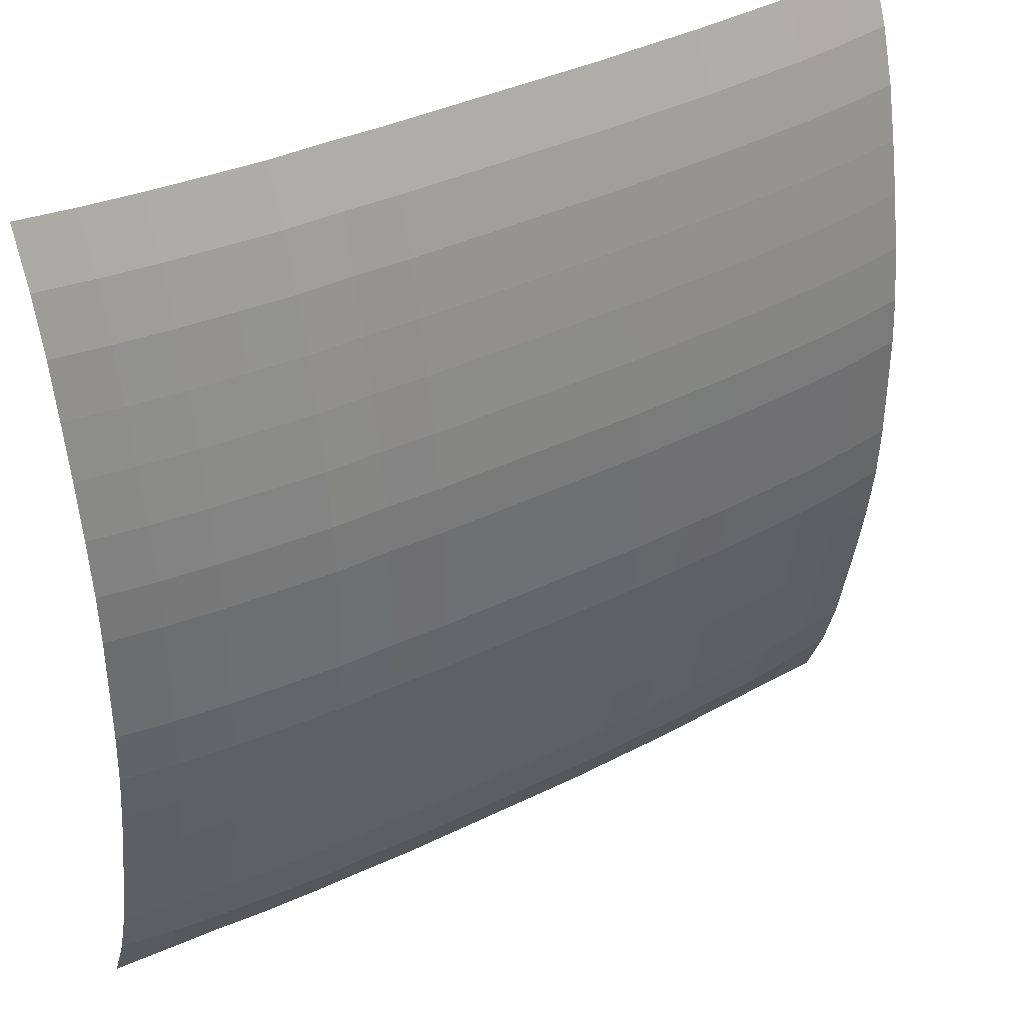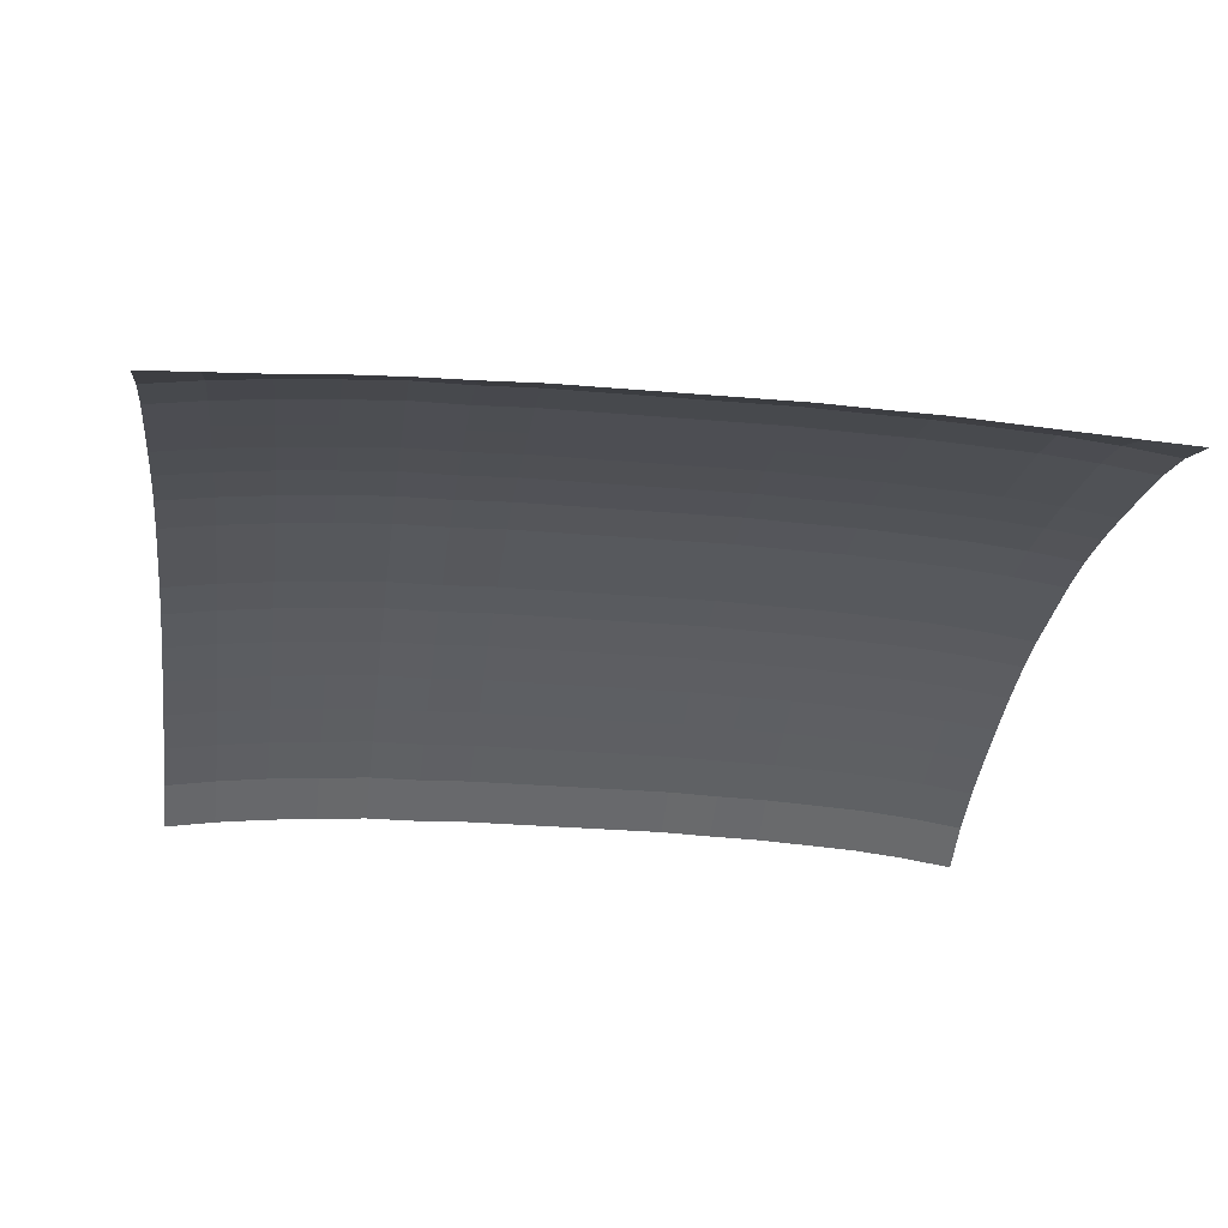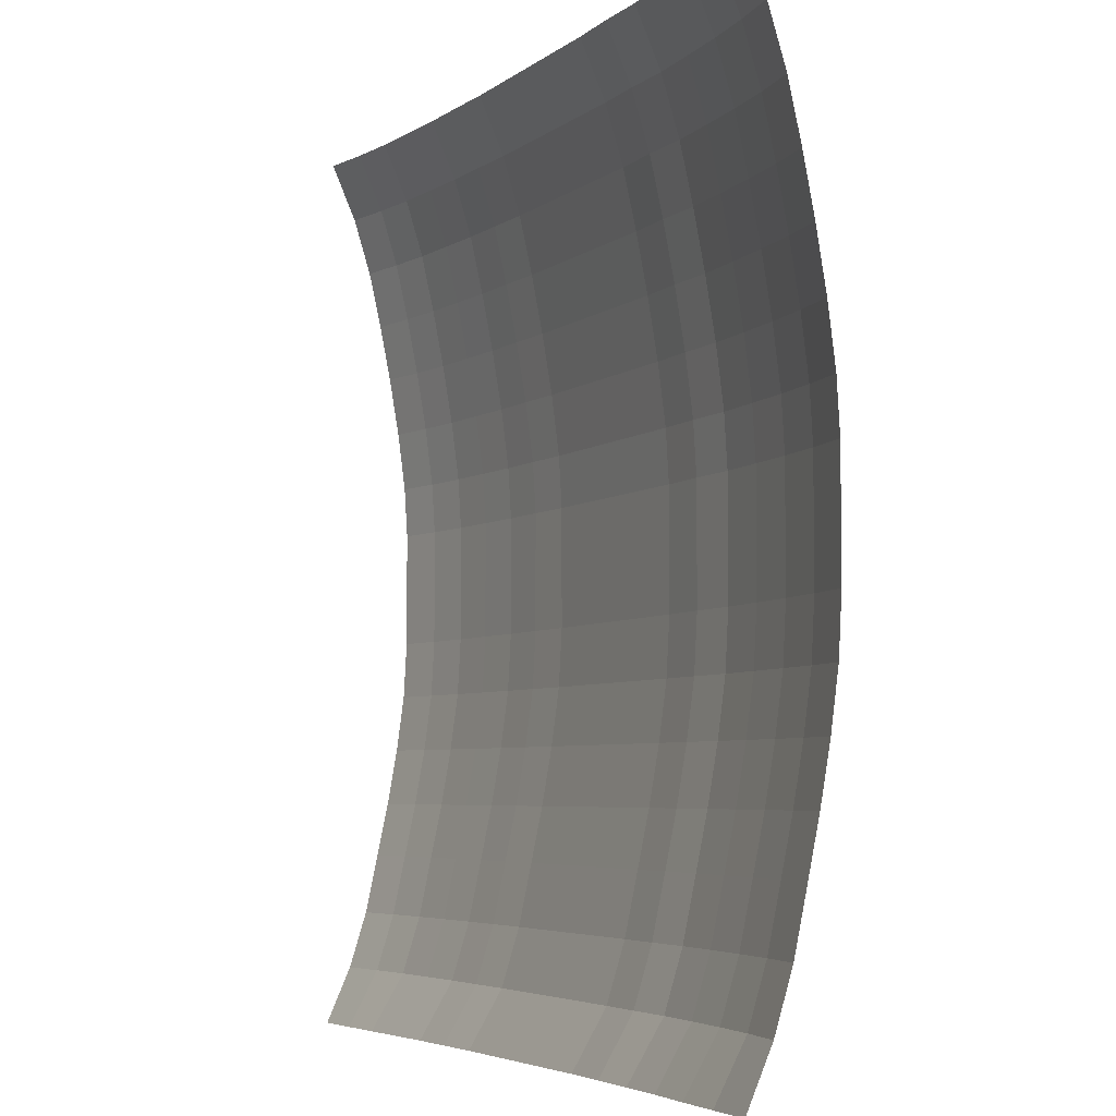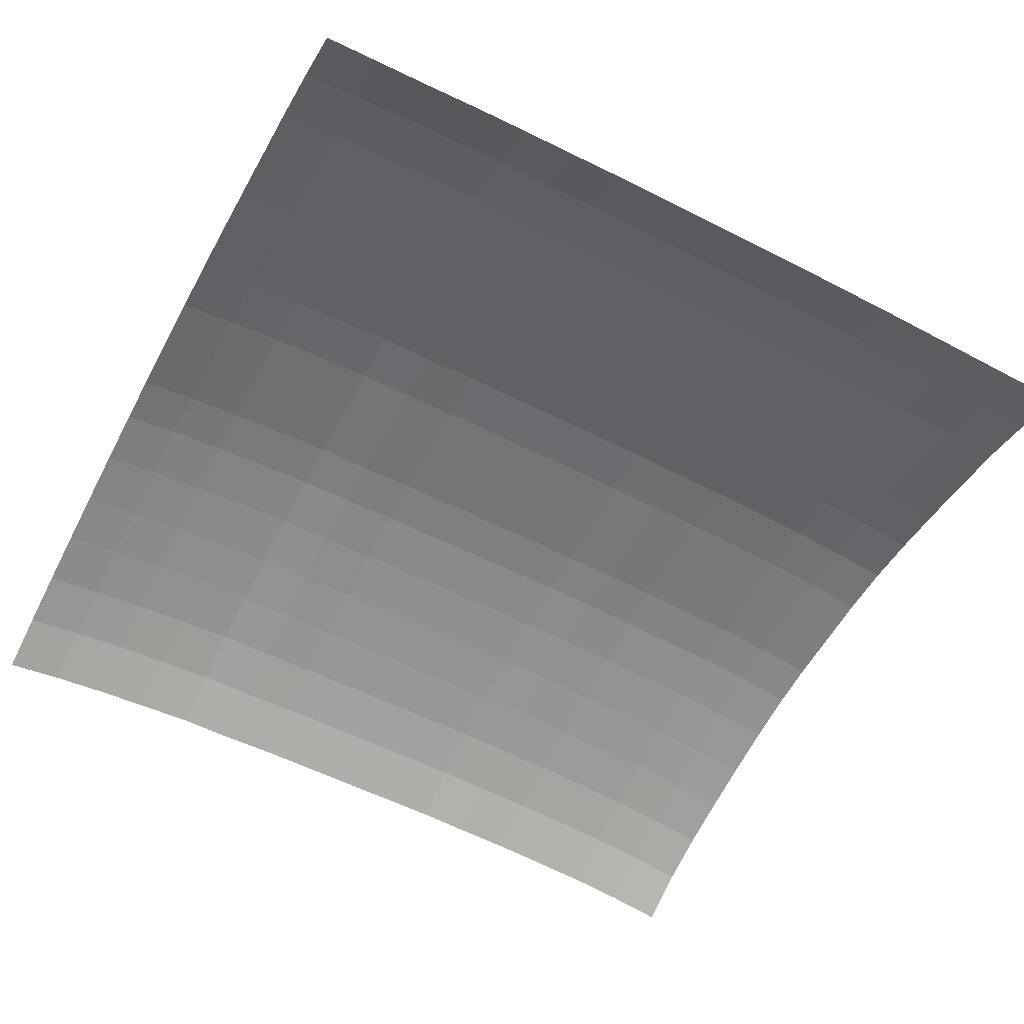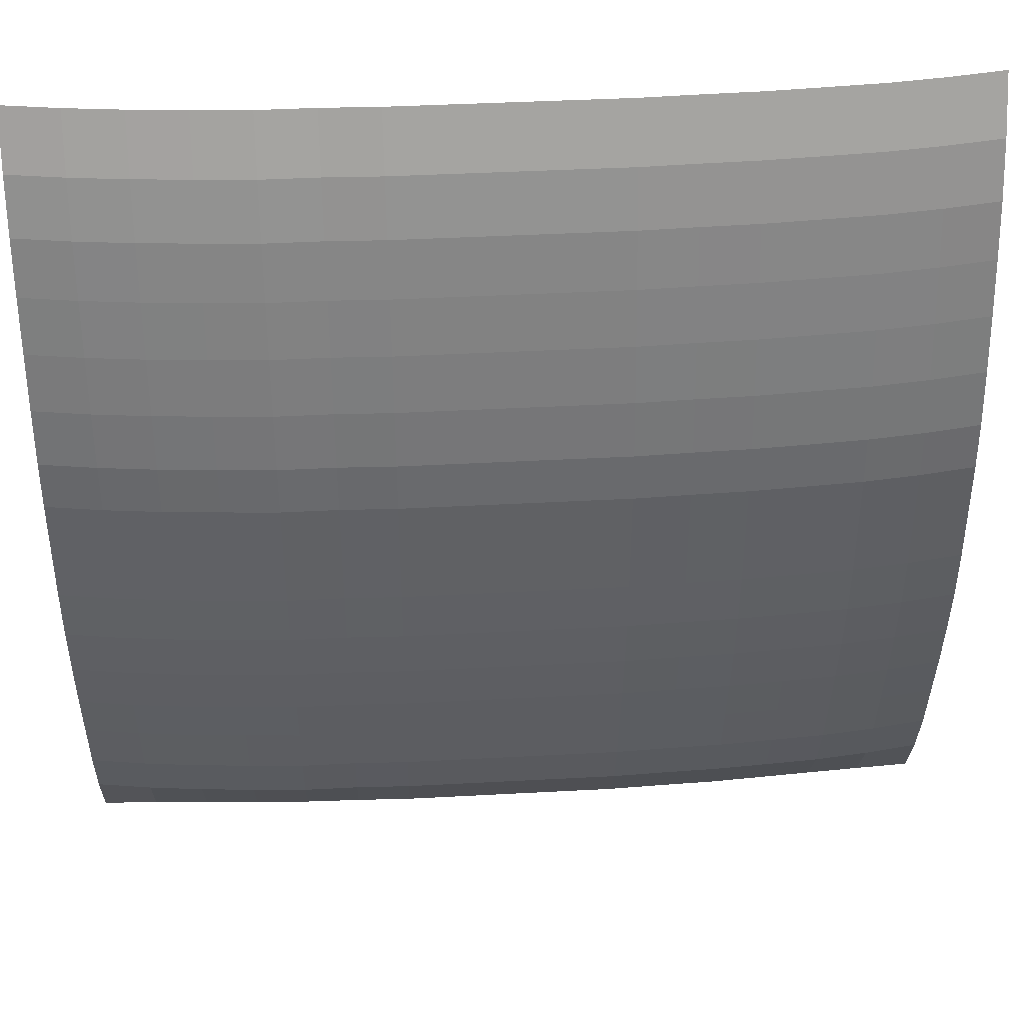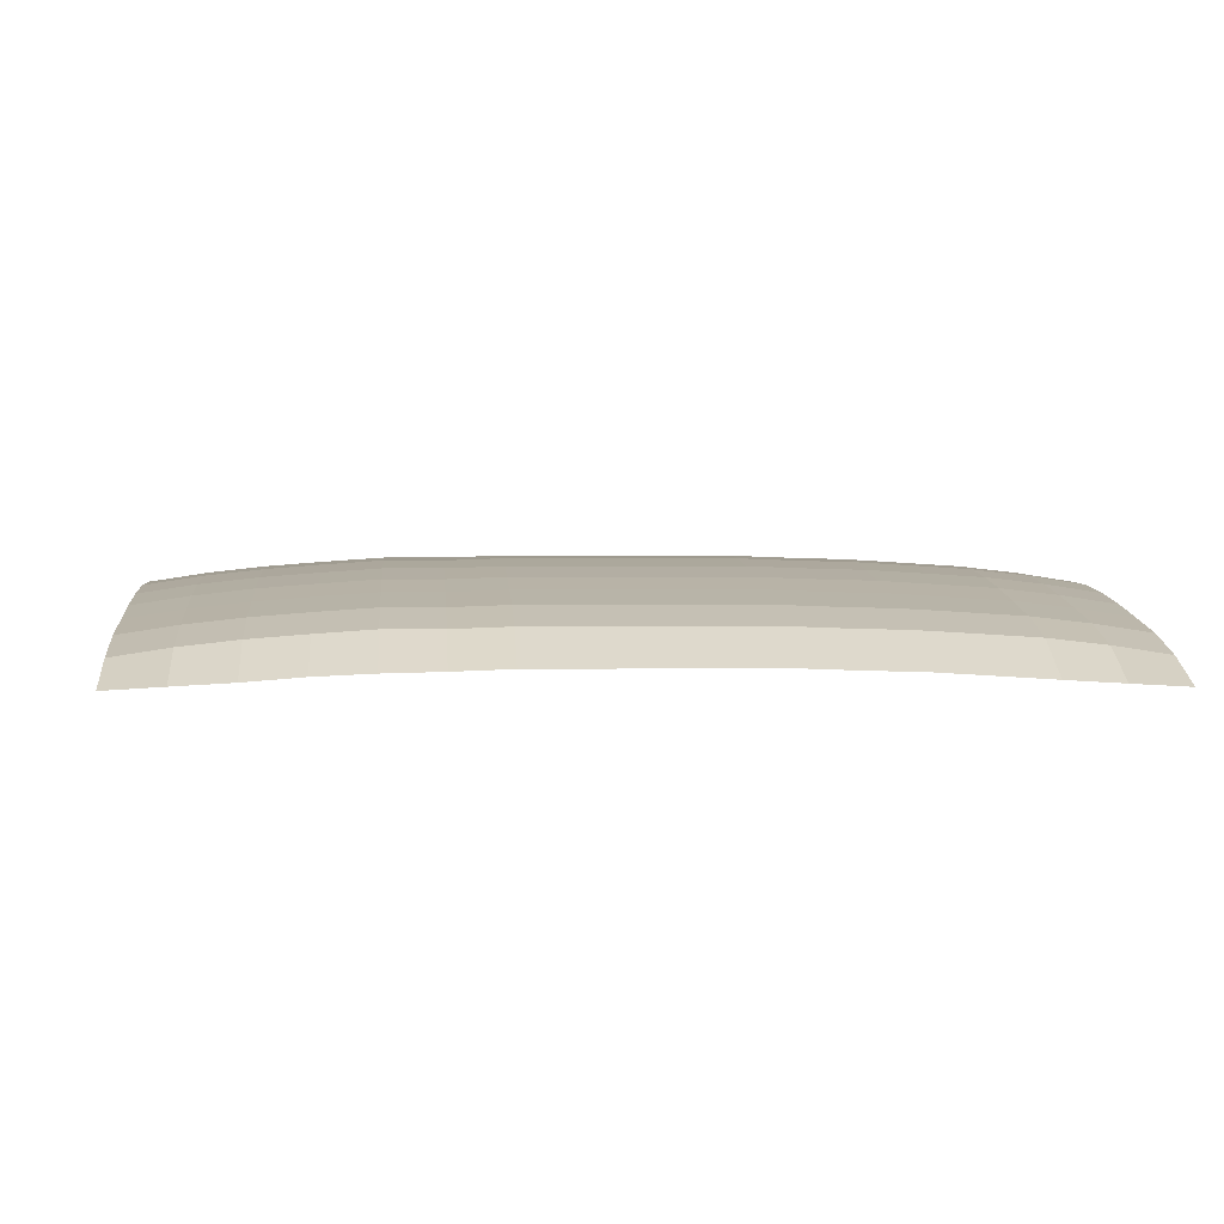
<metadata>
{"format":"obj","ext":"obj","renderer":"f3d","projection":"perspective","resolution":1024,"background":"white","views":[{"elev":37.8,"azim":147.7,"up":"+Z"},{"elev":-29.1,"azim":172.7,"up":"+Y"},{"elev":-4.8,"azim":65.3,"up":"+Z"},{"elev":-56.6,"azim":152.0,"up":"+Y"},{"elev":40.8,"azim":176.2,"up":"+Z"},{"elev":0.9,"azim":175.5,"up":"+Y"}]}
</metadata>
<code>
o Plane
v -2 0 2
v 2 0 2
v -2 0 -2
v 2 0 -2
v -2 0.3831 0
v 2 0.3831 0
v 2 0.2921 -1
v -2 0.2921 -1
v -2 0.2921 1
v 2 0.2921 1
v -2 0.1866 1.5
v 2 0.1866 1.5
v 2 0.3696 0.4816
v -2 0.3696 0.4816
v -2 0.3696 -0.5
v 2 0.3696 -0.5
v 0 0.1124 2
v 0 0.07381 -2
v 0 0.4955 0
v 0 0.4045 -1
v 0 0.4045 1
v 0 0.299 1.5
v 0 0.482 0.4816
v 0 0.482 -0.5
v 2 0.1866 -1.5
v -2 0.1866 -1.5
v 0 0.299 -1.5
v -1 0.05833 -2
v -1 0.48 0
v -1 0.389 -1
v -1 0.389 1
v -1 0.2835 1.5
v -1 0.4665 0.4816
v -1 0.4665 -0.5
v -1 0.09688 2
v -1 0.2835 -1.5
v 1 0.1033 2
v 1 0.05907 -2
v 1 0.4865 0
v 1 0.3954 -1
v 1 0.3954 1
v 1 0.29 1.5
v 1 0.4729 0.4816
v 1 0.4729 -0.5
v 1 0.29 -1.5
v -0.5 0.1124 2
v -0.5 0.07381 -2
v -0.5 0.4955 0
v -0.5 0.4045 -1
v -0.5 0.4045 1
v -0.5 0.299 1.5
v -0.5 0.482 0.4816
v -0.5 0.482 -0.5
v -0.5 0.299 -1.5
v -1.5 0.02798 -2
v -1.5 0.4497 0
v -1.5 0.3586 -1
v -1.5 0.3586 1
v -1.5 0.2532 1.5
v -1.5 0.4361 0.4816
v -1.5 0.4361 -0.5
v -1.5 0.2532 -1.5
v -1.5 0.06653 2
v 0.5 0.07381 -2
v 0.5 0.4955 0
v 0.5 0.4045 -1
v 0.5 0.4045 1
v 0.5 0.299 1.5
v 0.5 0.482 0.4816
v 0.5 0.482 -0.5
v 0.5 0.299 -1.5
v 0.5 0.1124 2
v 1.5 0.06653 2
v 1.5 0.02798 -2
v 1.5 0.4497 0
v 1.5 0.3586 -1
v 1.5 0.3586 1
v 1.5 0.2532 1.5
v 1.5 0.4361 0.4816
v 1.5 0.4361 -0.5
v 1.5 0.2532 -1.5
v 1.75 0.03855 2
v 1.75 0.01444 -2
v 1.75 0.4217 0
v 1.75 0.3307 -1
v 1.75 0.3307 1
v 1.75 0.2252 1.5
v 1.75 0.4081 0.4816
v 1.75 0.4081 -0.5
v 1.75 0.2252 -1.5
v 1.25 0.04772 -2
v 1.25 0.4694 0
v 1.25 0.3784 -1
v 1.25 0.3784 1
v 1.25 0.2729 1.5
v 1.25 0.4559 0.4816
v 1.25 0.4559 -0.5
v 1.25 0.2729 -1.5
v 1.25 0.08627 2
v 0.75 0.1033 2
v 0.75 0.06478 -2
v 0.75 0.4865 0
v 0.75 0.3954 -1
v 0.75 0.3954 1
v 0.75 0.29 1.5
v 0.75 0.4729 0.4816
v 0.75 0.4729 -0.5
v 0.75 0.29 -1.5
v 0.25 0.07381 -2
v 0.25 0.4955 0
v 0.25 0.4045 -1
v 0.25 0.4045 1
v 0.25 0.299 1.5
v 0.25 0.482 0.4816
v 0.25 0.482 -0.5
v 0.25 0.299 -1.5
v 0.25 0.1124 2
v -0.25 0.1124 2
v -0.25 0.07381 -2
v -0.25 0.4955 0
v -0.25 0.4045 -1
v -0.25 0.4045 1
v -0.25 0.299 1.5
v -0.25 0.482 0.4816
v -0.25 0.482 -0.5
v -0.25 0.299 -1.5
v -0.75 0.06478 -2
v -0.75 0.4865 0
v -0.75 0.3954 -1
v -0.75 0.3954 1
v -0.75 0.29 1.5
v -0.75 0.4729 0.4816
v -0.75 0.4729 -0.5
v -0.75 0.29 -1.5
v -0.75 0.1033 2
v -1.25 0.08212 2
v -1.25 0.04357 -2
v -1.25 0.4652 0
v -1.25 0.3742 -1
v -1.25 0.3742 1
v -1.25 0.2688 1.5
v -1.25 0.4517 0.4816
v -1.25 0.4517 -0.5
v -1.25 0.2688 -1.5
v -1.75 0.01363 -2
v -1.75 0.4217 0
v -1.75 0.3307 -1
v -1.75 0.3307 1
v -1.75 0.2252 1.5
v -1.75 0.4081 0.4816
v -1.75 0.4081 -0.5
v -1.75 0.2252 -1.5
v -1.75 0.03855 2
v 2 0.1095 -1.75
v 0 0.2218 -1.75
v -2 0.1095 -1.75
v -1 0.2064 -1.75
v 1 0.2128 -1.75
v -0.5 0.2218 -1.75
v -1.5 0.176 -1.75
v 0.5 0.2218 -1.75
v 1.5 0.176 -1.75
v 1.75 0.148 -1.75
v 1.25 0.1957 -1.75
v 0.75 0.2128 -1.75
v 0.25 0.2218 -1.75
v -0.25 0.2218 -1.75
v -0.75 0.2128 -1.75
v -1.25 0.1916 -1.75
v -1.75 0.148 -1.75
v -2 0.2427 -1.236
v 2 0.2427 -1.236
v 0 0.3551 -1.236
v -1 0.3396 -1.236
v 1 0.3461 -1.236
v -0.5 0.3551 -1.236
v -1.5 0.3093 -1.236
v 0.5 0.3551 -1.236
v 1.5 0.3093 -1.236
v 1.75 0.2813 -1.236
v 1.25 0.329 -1.236
v 0.75 0.3461 -1.236
v 0.25 0.3551 -1.236
v -0.25 0.3551 -1.236
v -0.75 0.3461 -1.236
v -1.25 0.3249 -1.236
v -1.75 0.2813 -1.236
v 2 0.3361 -0.75
v -2 0.3361 -0.75
v 0 0.4485 -0.75
v -1 0.433 -0.75
v 1 0.4395 -0.75
v -0.5 0.4485 -0.75
v -1.5 0.4027 -0.75
v 0.5 0.4485 -0.75
v 1.5 0.4027 -0.75
v 1.75 0.3747 -0.75
v 1.25 0.4224 -0.75
v 0.75 0.4395 -0.75
v 0.25 0.4485 -0.75
v -0.25 0.4485 -0.75
v -0.75 0.4395 -0.75
v -1.25 0.4182 -0.75
v -1.75 0.3747 -0.75
v -2 0.3831 -0.25
v 2 0.3831 -0.25
v 0 0.4955 -0.25
v -1 0.48 -0.25
v 1 0.4865 -0.25
v -0.5 0.4955 -0.25
v -1.5 0.4497 -0.25
v 0.5 0.4955 -0.25
v 1.5 0.4497 -0.25
v 1.75 0.4217 -0.25
v 1.25 0.4694 -0.25
v 0.75 0.4865 -0.25
v 0.25 0.4955 -0.25
v -0.25 0.4955 -0.25
v -0.75 0.4865 -0.25
v -1.25 0.4652 -0.25
v -1.75 0.4217 -0.25
v 2 0.3831 0.2597
v -2 0.3831 0.2597
v 0 0.4955 0.2597
v -1 0.48 0.2597
v 1 0.4865 0.2597
v -0.5 0.4955 0.2597
v -1.5 0.4497 0.2597
v 0.5 0.4955 0.2597
v 1.5 0.4497 0.2597
v 1.75 0.4217 0.2597
v 1.25 0.4694 0.2597
v 0.75 0.4865 0.2597
v 0.25 0.4955 0.2597
v -0.25 0.4955 0.2597
v -0.75 0.4865 0.2597
v -1.25 0.4652 0.2597
v -1.75 0.4217 0.2597
v -2 0.3361 0.7408
v 2 0.3361 0.7408
v 0 0.4485 0.7408
v -1 0.433 0.7408
v 1 0.4395 0.7408
v -0.5 0.4485 0.7408
v -1.5 0.4027 0.7408
v 0.5 0.4485 0.7408
v 1.5 0.4027 0.7408
v 1.75 0.3747 0.7408
v 1.25 0.4224 0.7408
v 0.75 0.4395 0.7408
v 0.25 0.4485 0.7408
v -0.25 0.4485 0.7408
v -0.75 0.4395 0.7408
v -1.25 0.4182 0.7408
v -1.75 0.3747 0.7408
v 2 0.2427 1.25
v -2 0.2427 1.25
v 0 0.3551 1.25
v -1 0.3396 1.25
v 1 0.3461 1.25
v -0.5 0.3551 1.25
v -1.5 0.3093 1.25
v 0.5 0.3551 1.25
v 1.5 0.3093 1.25
v 1.75 0.2813 1.25
v 1.25 0.329 1.25
v 0.75 0.3461 1.25
v 0.25 0.3551 1.25
v -0.25 0.3551 1.25
v -0.75 0.3461 1.25
v -1.25 0.3249 1.25
v -1.75 0.2813 1.25
v -2 0.1095 1.75
v 2 0.1095 1.75
v 0 0.2218 1.75
v -1 0.2064 1.75
v 1 0.2128 1.75
v -0.5 0.2218 1.75
v -1.5 0.176 1.75
v 0.5 0.2218 1.75
v 1.5 0.176 1.75
v 1.75 0.148 1.75
v 1.25 0.1957 1.75
v 0.75 0.2128 1.75
v 0.25 0.2218 1.75
v -0.25 0.2218 1.75
v -0.75 0.2128 1.75
v -1.25 0.1916 1.75
v -1.75 0.148 1.75
f 163 154 4 83
f 231 222 6 84
f 197 188 7 85
f 265 256 10 86
f 282 274 12 87
f 248 240 13 88
f 214 206 16 89
f 218 207 24 125
f 252 241 23 124
f 286 275 22 123
f 269 258 21 122
f 201 190 20 121
f 235 224 19 120
f 167 155 18 119
f 184 173 27 126
f 180 172 25 90
f 186 174 36 144
f 169 157 28 137
f 237 225 29 138
f 203 191 30 139
f 271 259 31 140
f 288 276 32 141
f 254 242 33 142
f 220 208 34 143
f 182 175 45 108
f 216 209 44 107
f 250 243 43 106
f 284 277 42 105
f 267 260 41 104
f 199 192 40 103
f 233 226 39 102
f 165 158 38 101
f 185 176 54 134
f 168 159 47 127
f 236 227 48 128
f 202 193 49 129
f 270 261 50 130
f 287 278 51 131
f 253 244 52 132
f 219 210 53 133
f 221 211 61 151
f 255 245 60 150
f 289 279 59 149
f 272 262 58 148
f 204 194 57 147
f 238 228 56 146
f 170 160 55 145
f 187 177 62 152
f 166 161 64 109
f 234 229 65 110
f 200 195 66 111
f 268 263 67 112
f 285 280 68 113
f 251 246 69 114
f 217 212 70 115
f 183 178 71 116
f 181 179 81 98
f 215 213 80 97
f 249 247 79 96
f 283 281 78 95
f 266 264 77 94
f 198 196 76 93
f 232 230 75 92
f 164 162 74 91
f 179 180 90 81
f 213 214 89 80
f 247 248 88 79
f 281 282 87 78
f 264 265 86 77
f 196 197 85 76
f 230 231 84 75
f 162 163 83 74
f 158 164 91 38
f 226 232 92 39
f 192 198 93 40
f 260 266 94 41
f 277 283 95 42
f 243 249 96 43
f 209 215 97 44
f 175 181 98 45
f 161 165 101 64
f 229 233 102 65
f 195 199 103 66
f 263 267 104 67
f 280 284 105 68
f 246 250 106 69
f 212 216 107 70
f 178 182 108 71
f 173 183 116 27
f 207 217 115 24
f 241 251 114 23
f 275 285 113 22
f 258 268 112 21
f 190 200 111 20
f 224 234 110 19
f 155 166 109 18
f 176 184 126 54
f 159 167 119 47
f 227 235 120 48
f 193 201 121 49
f 261 269 122 50
f 278 286 123 51
f 244 252 124 52
f 210 218 125 53
f 208 219 133 34
f 242 253 132 33
f 276 287 131 32
f 259 270 130 31
f 191 202 129 30
f 225 236 128 29
f 157 168 127 28
f 174 185 134 36
f 211 220 143 61
f 245 254 142 60
f 279 288 141 59
f 262 271 140 58
f 194 203 139 57
f 228 237 138 56
f 160 169 137 55
f 177 186 144 62
f 171 187 152 26
f 156 170 145 3
f 223 238 146 5
f 189 204 147 8
f 257 272 148 9
f 273 289 149 11
f 239 255 150 14
f 205 221 151 15
f 26 152 170 156
f 62 144 169 160
f 36 134 168 157
f 54 126 167 159
f 27 116 166 155
f 71 108 165 161
f 45 98 164 158
f 81 90 163 162
f 98 81 162 164
f 116 71 161 166
f 152 62 160 170
f 134 54 159 168
f 108 45 158 165
f 144 36 157 169
f 126 27 155 167
f 90 25 154 163
f 8 147 187 171
f 57 139 186 177
f 30 129 185 174
f 49 121 184 176
f 20 111 183 173
f 66 103 182 178
f 40 93 181 175
f 76 85 180 179
f 93 76 179 181
f 111 66 178 183
f 147 57 177 187
f 129 49 176 185
f 103 40 175 182
f 139 30 174 186
f 85 7 172 180
f 121 20 173 184
f 15 151 204 189
f 61 143 203 194
f 34 133 202 191
f 53 125 201 193
f 24 115 200 190
f 70 107 199 195
f 44 97 198 192
f 80 89 197 196
f 97 80 196 198
f 115 70 195 200
f 151 61 194 204
f 133 53 193 202
f 107 44 192 199
f 143 34 191 203
f 125 24 190 201
f 89 16 188 197
f 5 146 221 205
f 56 138 220 211
f 29 128 219 208
f 48 120 218 210
f 19 110 217 207
f 65 102 216 212
f 39 92 215 209
f 75 84 214 213
f 92 75 213 215
f 110 65 212 217
f 146 56 211 221
f 128 48 210 219
f 102 39 209 216
f 138 29 208 220
f 120 19 207 218
f 84 6 206 214
f 14 150 238 223
f 60 142 237 228
f 33 132 236 225
f 52 124 235 227
f 23 114 234 224
f 69 106 233 229
f 43 96 232 226
f 79 88 231 230
f 96 79 230 232
f 114 69 229 234
f 150 60 228 238
f 132 52 227 236
f 106 43 226 233
f 142 33 225 237
f 124 23 224 235
f 88 13 222 231
f 9 148 255 239
f 58 140 254 245
f 31 130 253 242
f 50 122 252 244
f 21 112 251 241
f 67 104 250 246
f 41 94 249 243
f 77 86 248 247
f 94 77 247 249
f 112 67 246 251
f 148 58 245 255
f 130 50 244 253
f 104 41 243 250
f 140 31 242 254
f 122 21 241 252
f 86 10 240 248
f 11 149 272 257
f 59 141 271 262
f 32 131 270 259
f 51 123 269 261
f 22 113 268 258
f 68 105 267 263
f 42 95 266 260
f 78 87 265 264
f 95 78 264 266
f 113 68 263 268
f 149 59 262 272
f 131 51 261 270
f 105 42 260 267
f 141 32 259 271
f 123 22 258 269
f 87 12 256 265
f 1 153 289 273
f 63 136 288 279
f 35 135 287 276
f 46 118 286 278
f 17 117 285 275
f 72 100 284 280
f 37 99 283 277
f 73 82 282 281
f 99 73 281 283
f 117 72 280 285
f 153 63 279 289
f 135 46 278 287
f 100 37 277 284
f 136 35 276 288
f 118 17 275 286
f 82 2 274 282

</code>
